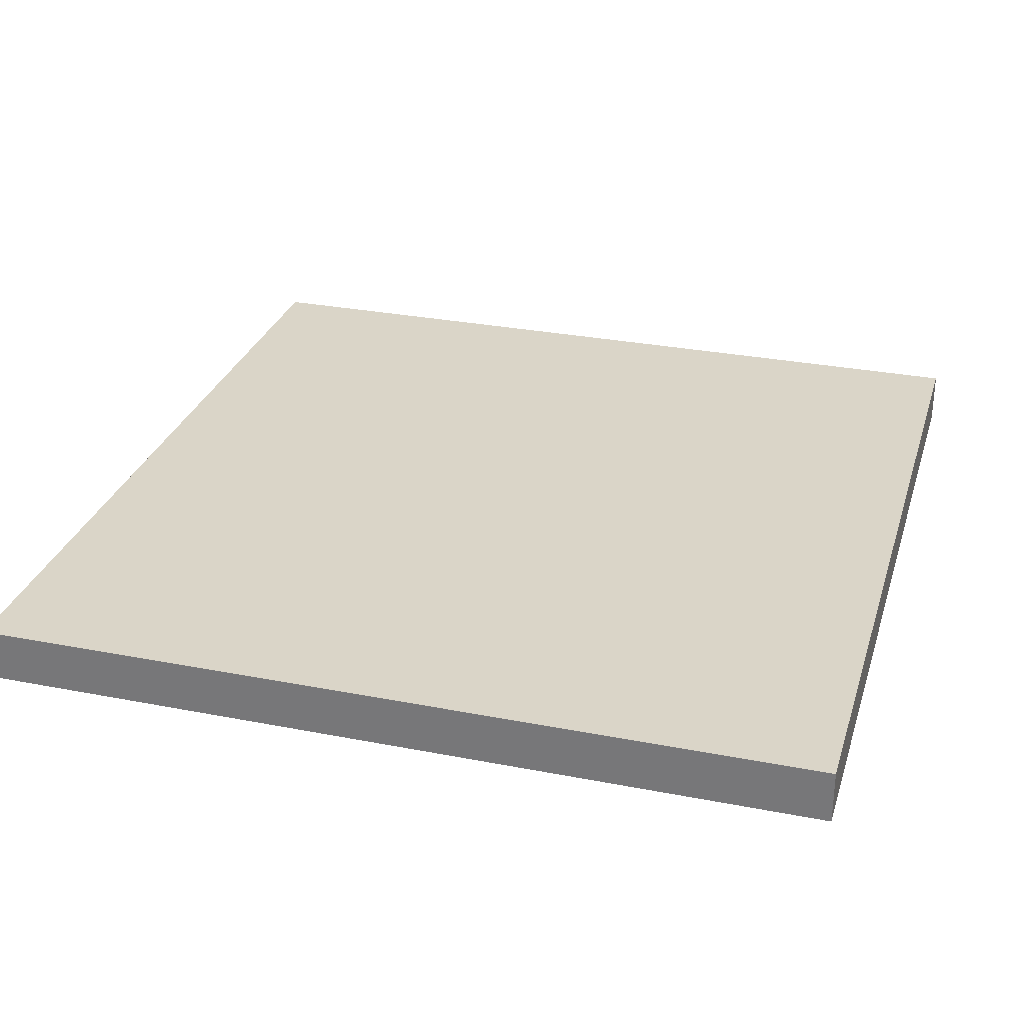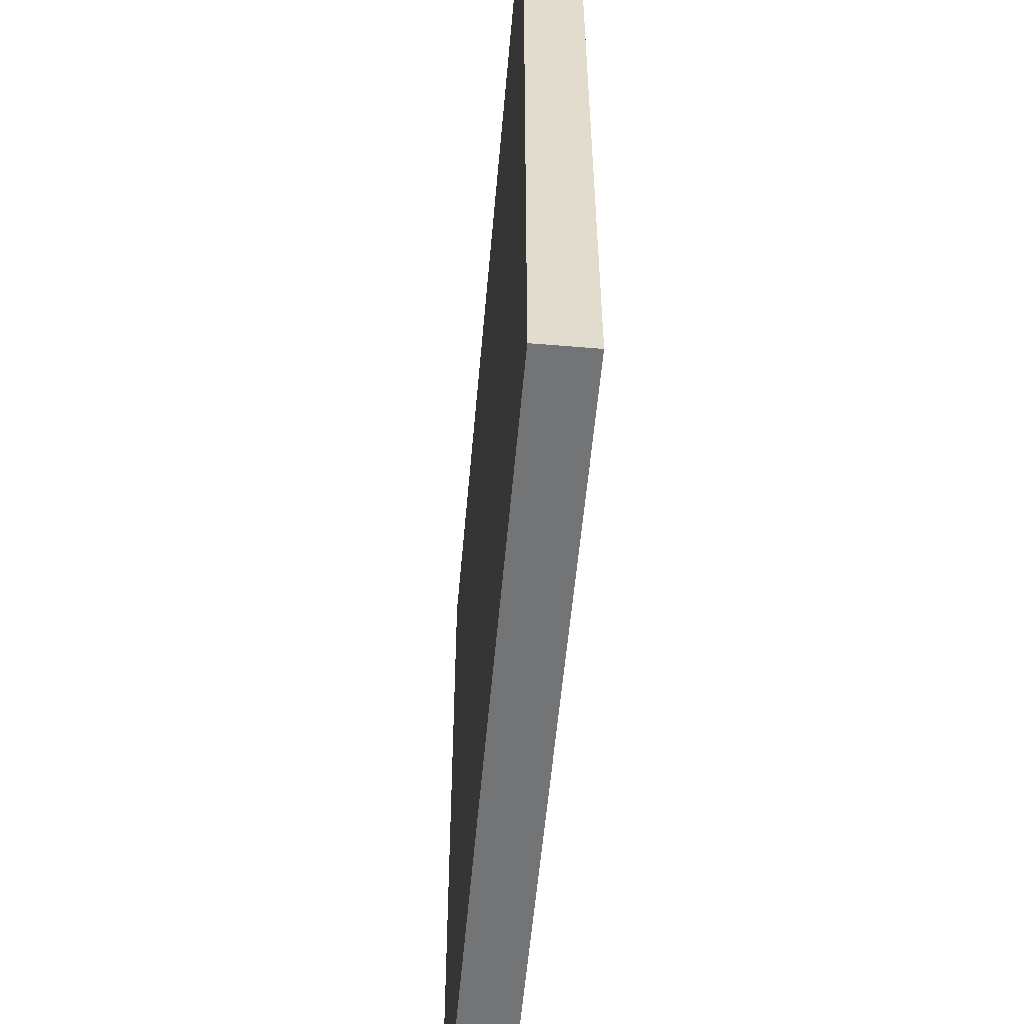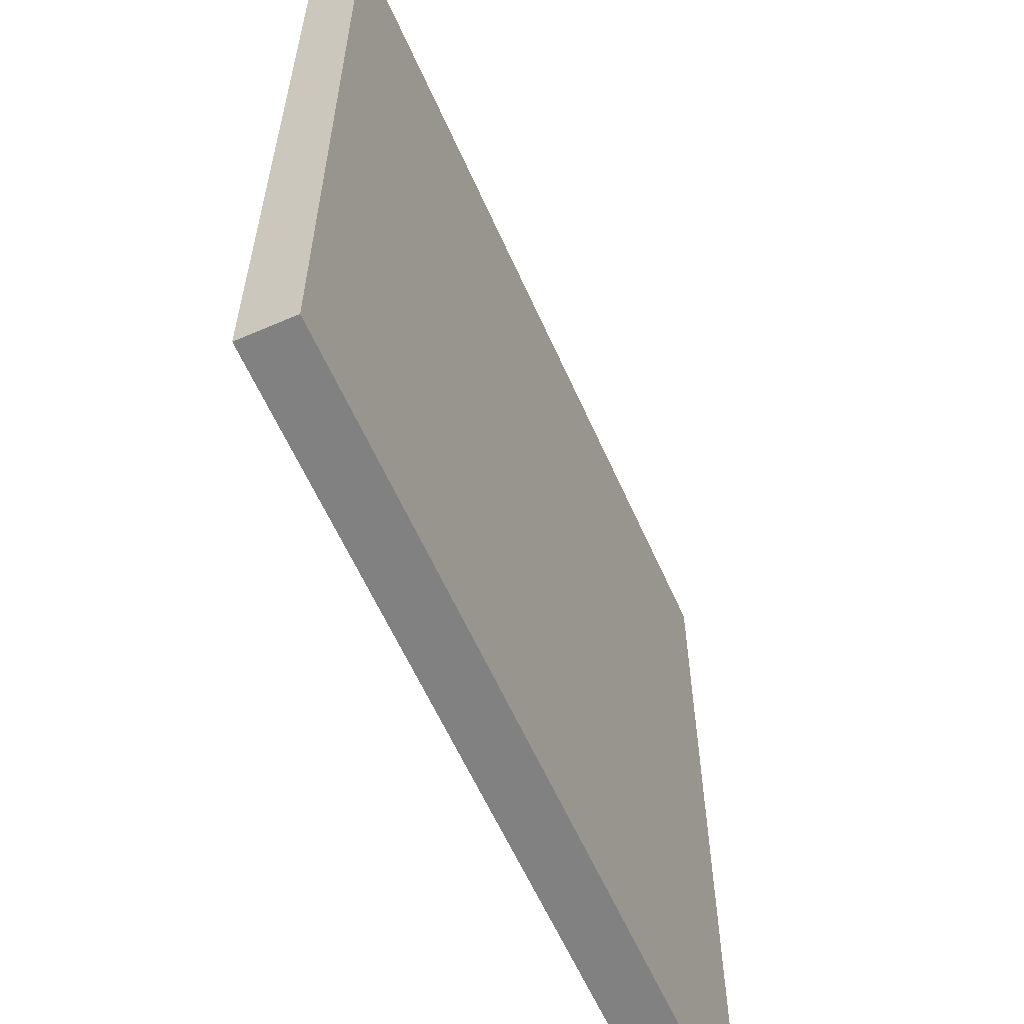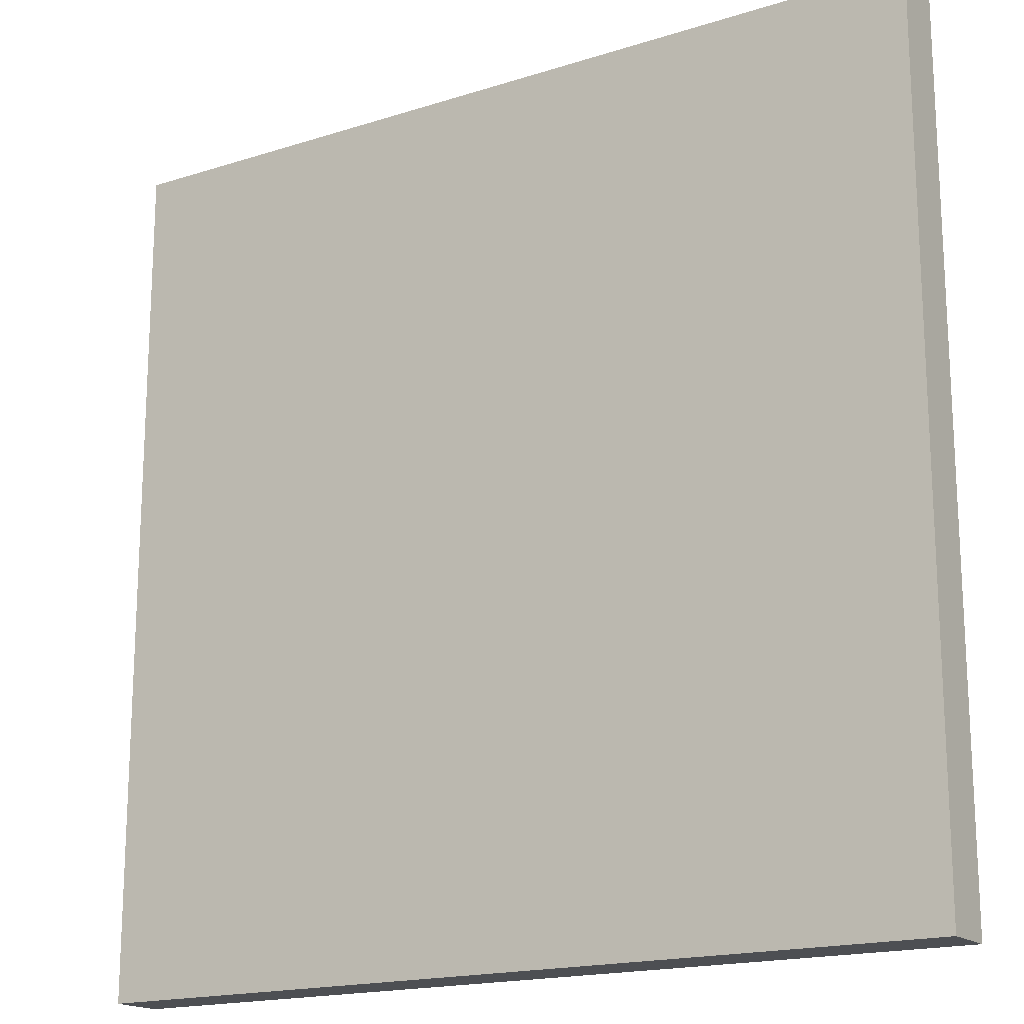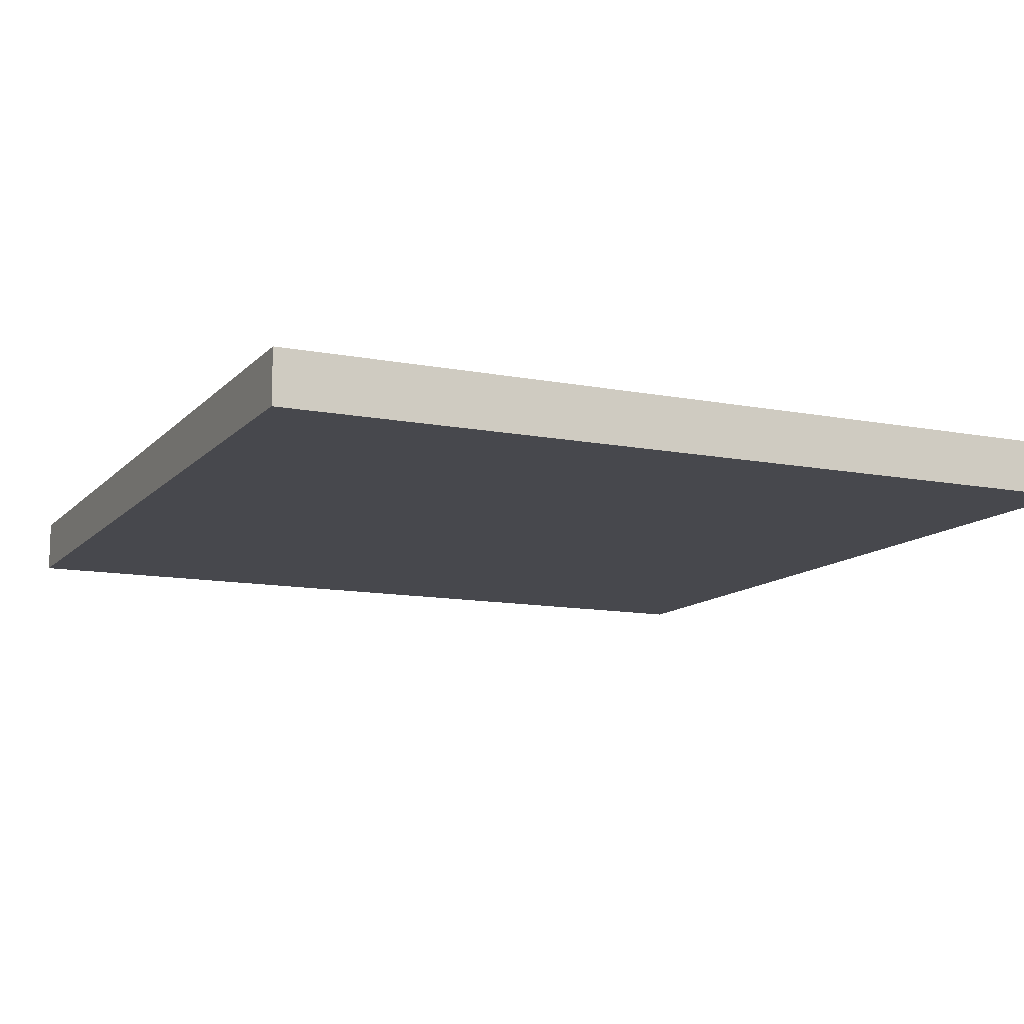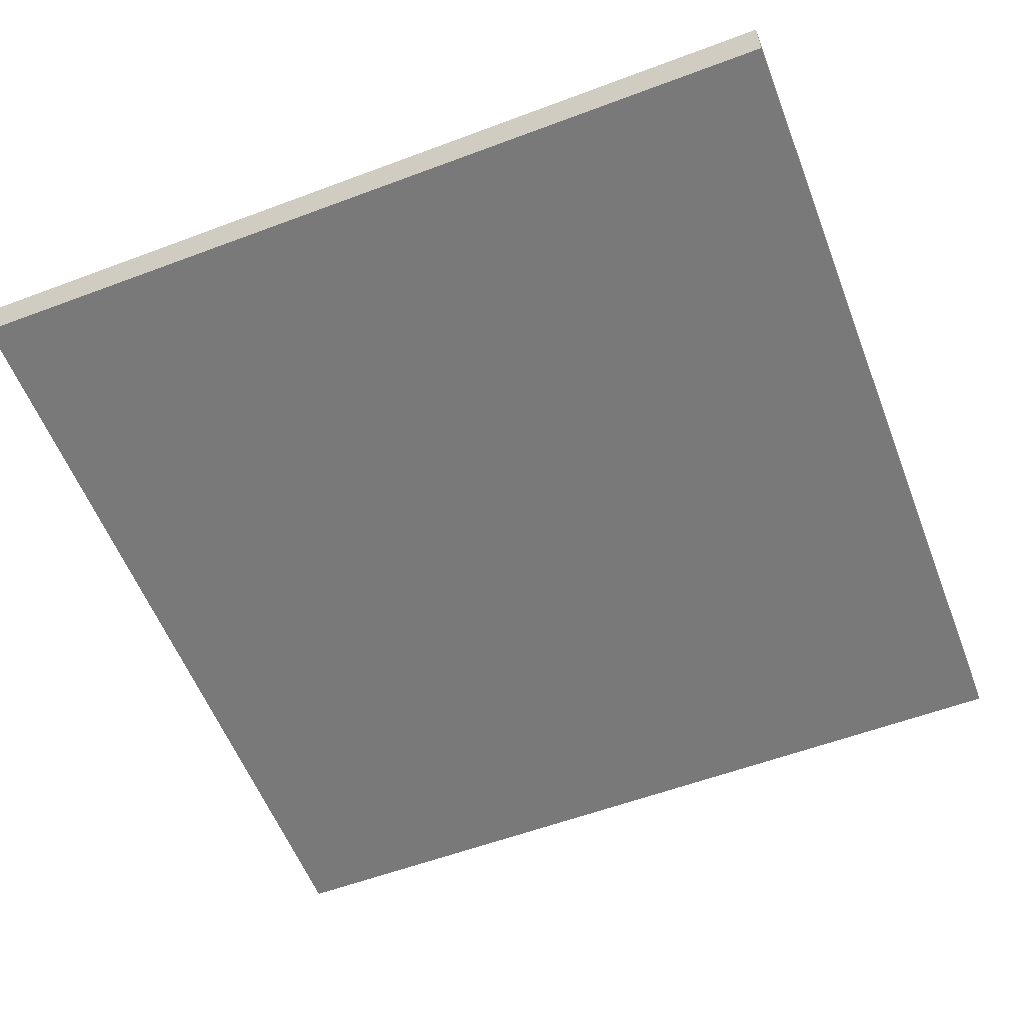
<metadata>
{"format":"obj","ext":"obj","renderer":"f3d","projection":"perspective","resolution":1024,"background":"white","views":[{"elev":29.4,"azim":-163.9,"up":"+Y"},{"elev":-56.1,"azim":85.0,"up":"+Z"},{"elev":-60.5,"azim":-66.1,"up":"+Z"},{"elev":-17.6,"azim":-147.8,"up":"+Z"},{"elev":-11.9,"azim":-115.0,"up":"+Y"},{"elev":-57.8,"azim":-68.8,"up":"+Y"}]}
</metadata>
<code>
v  0.5 0.0313 -0.5
v  -0.5 0.0313 -0.5
v  -0.5 0.0313 0.5
v  0.5 0.0313 0.5
v  0.5 -0.0313 -0.5
v  -0.5 -0.0313 -0.5
v  -0.5 -0.0313 0.5
v  0.5 -0.0313 0.5
g Square_COL
f 3 4 1
f 1 2 3
f 5 8 7
f 7 6 5
f 5 6 2
f 2 1 5
f 6 7 3
f 3 2 6
f 7 8 4
f 4 3 7
f 8 5 1
f 1 4 8

</code>
